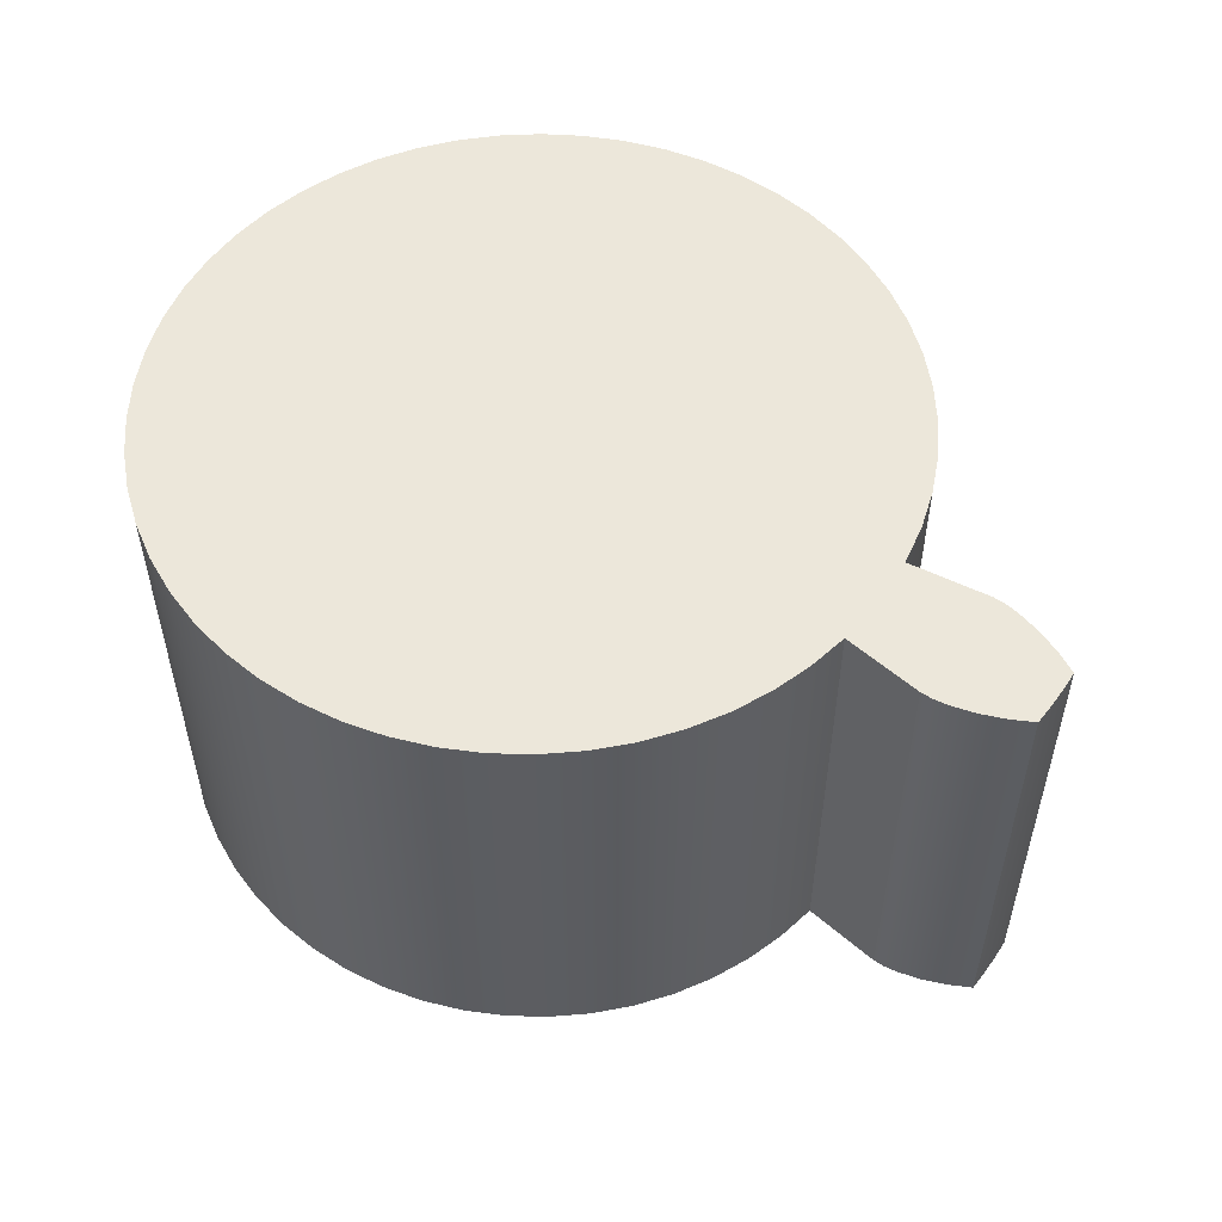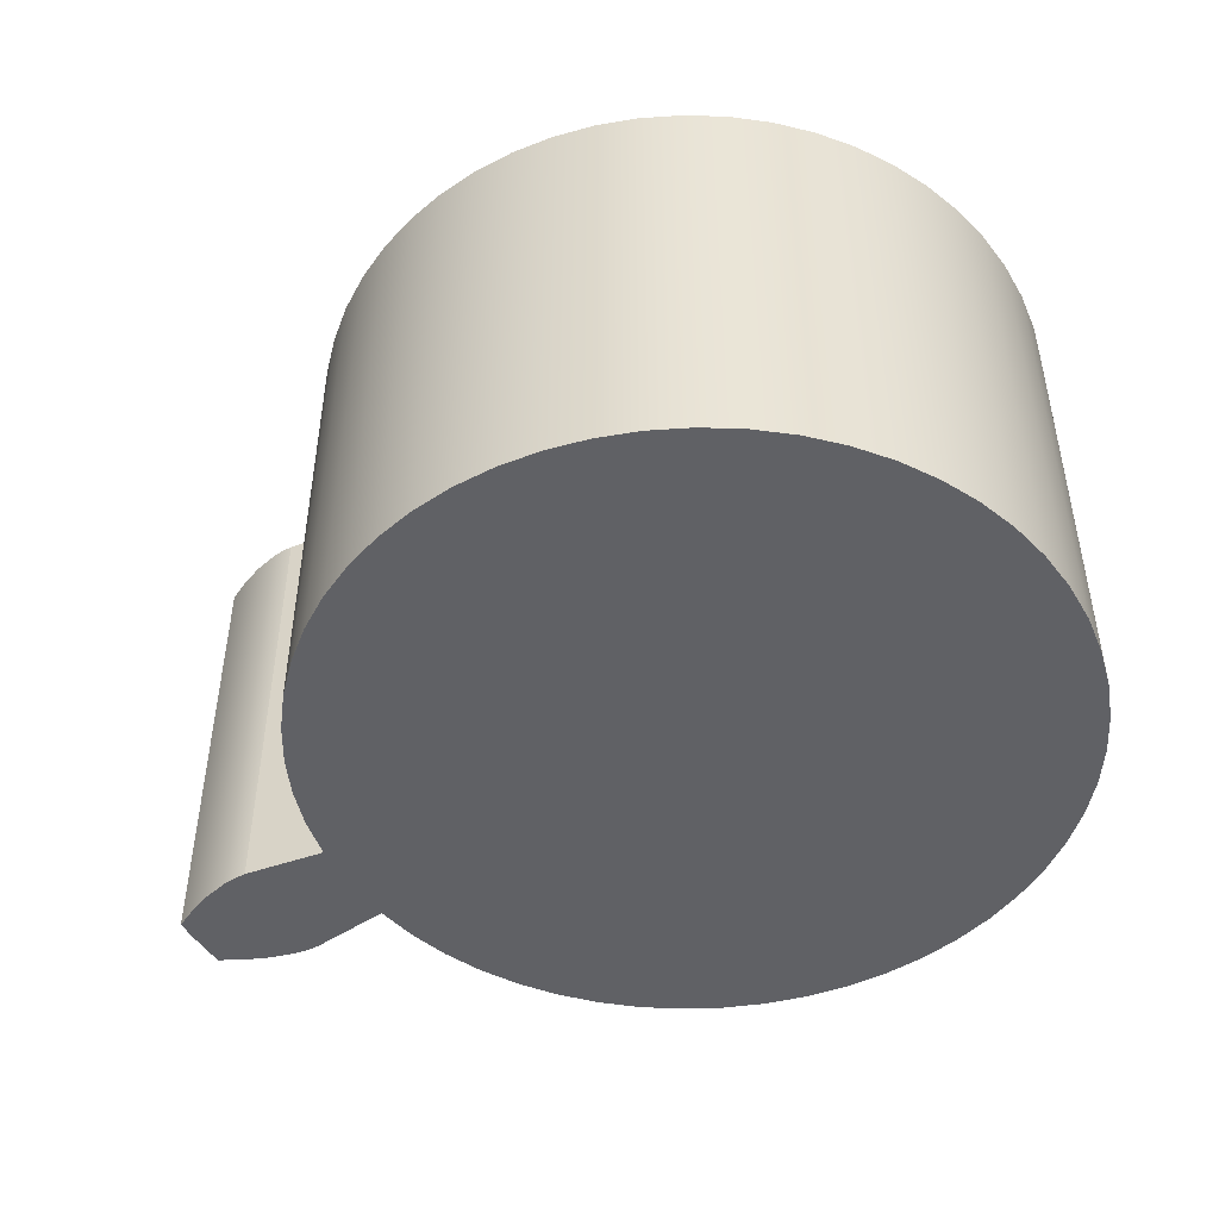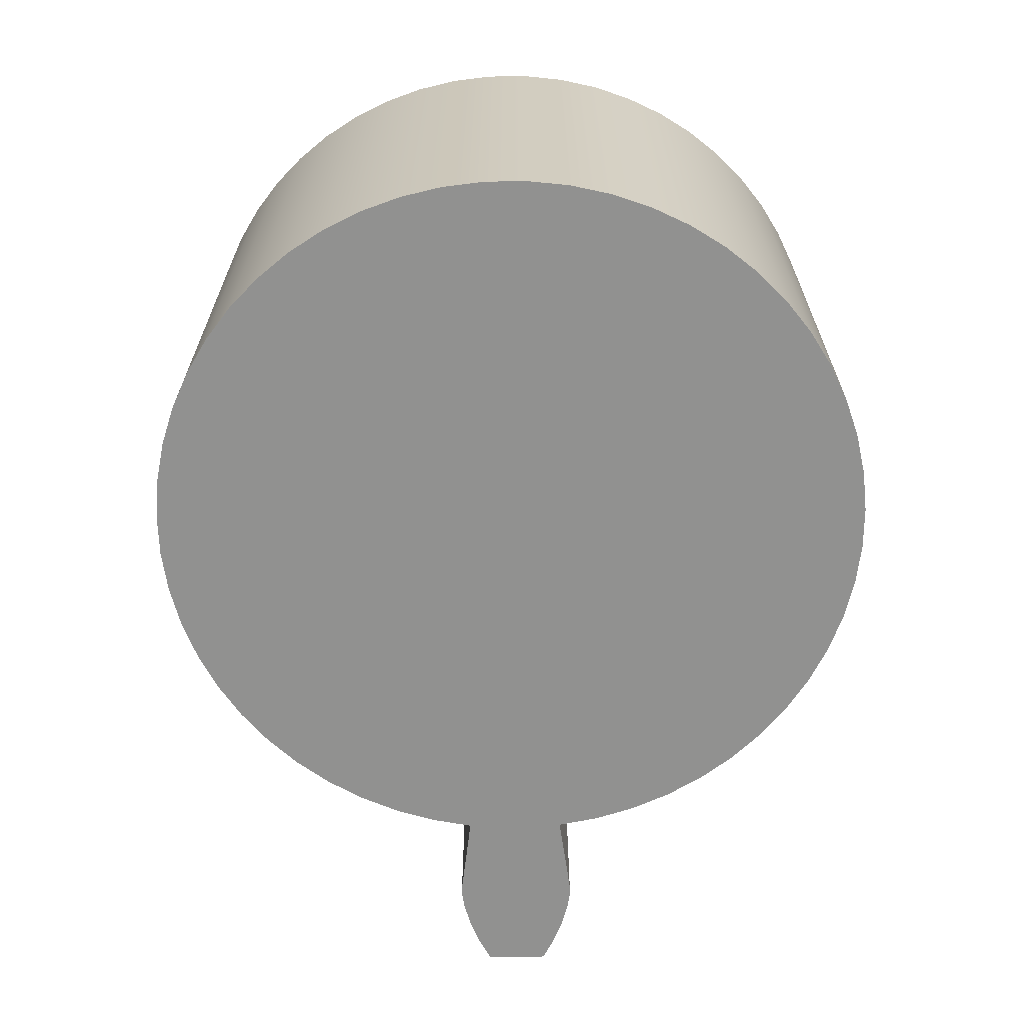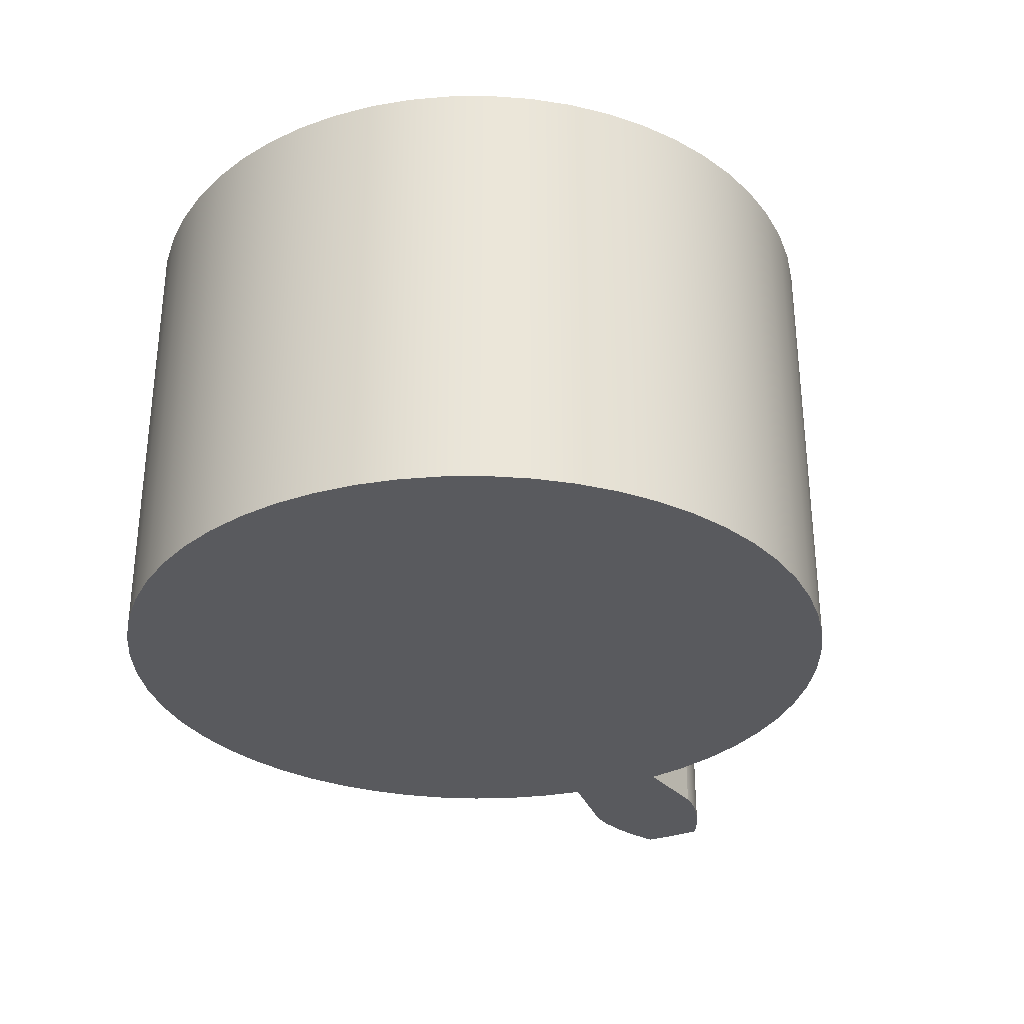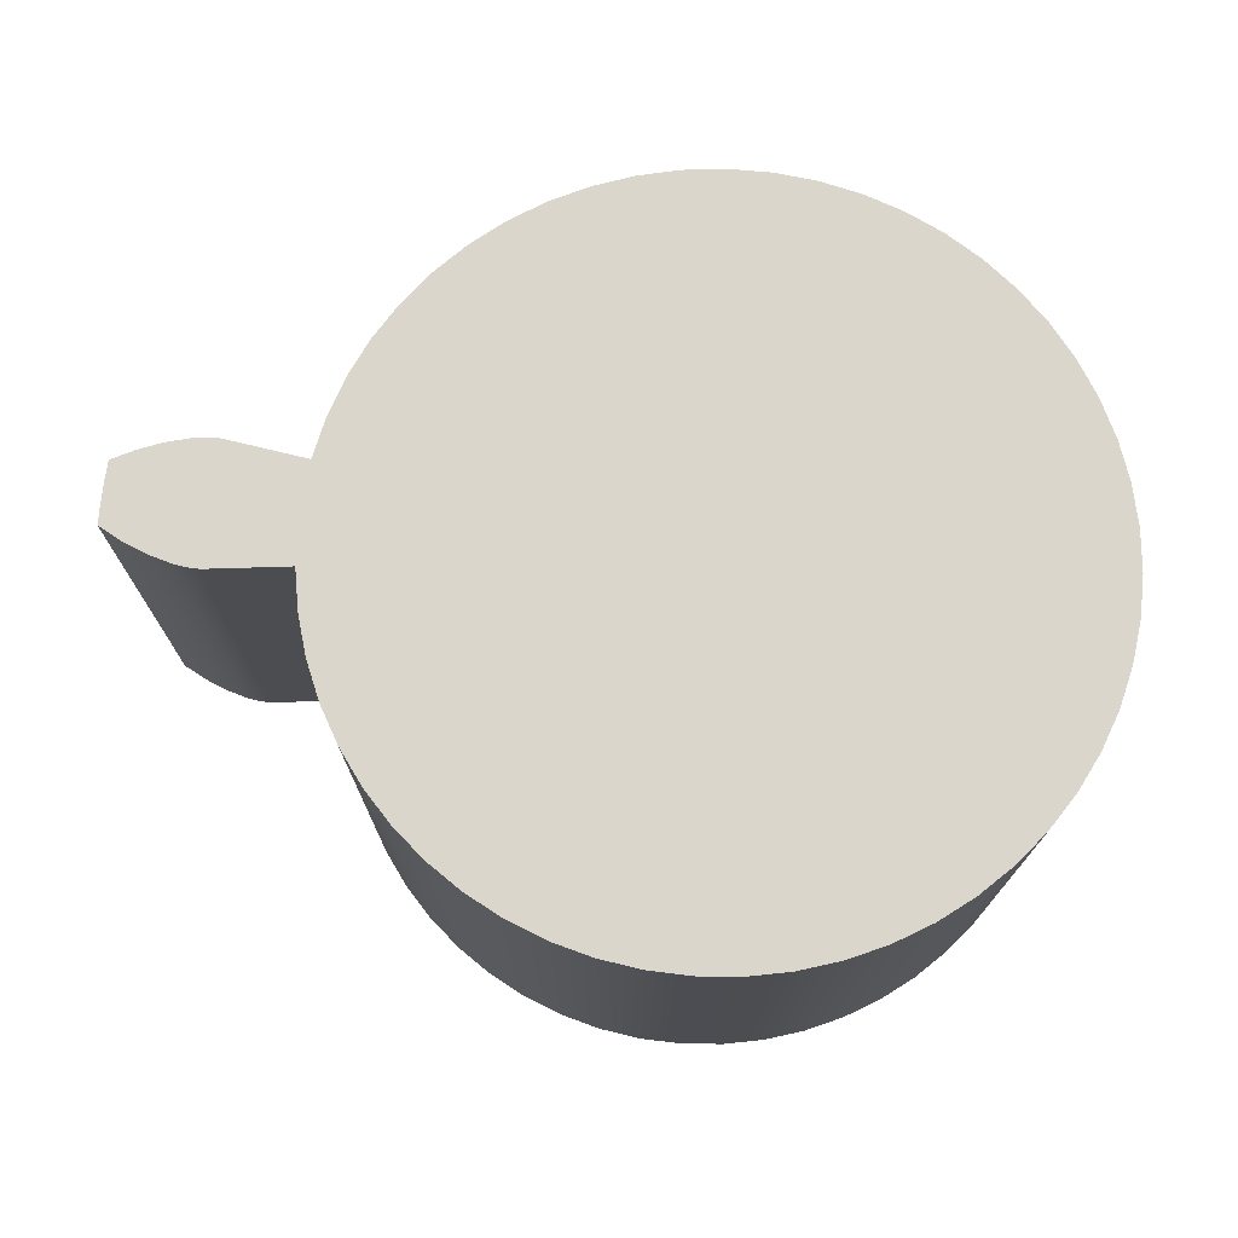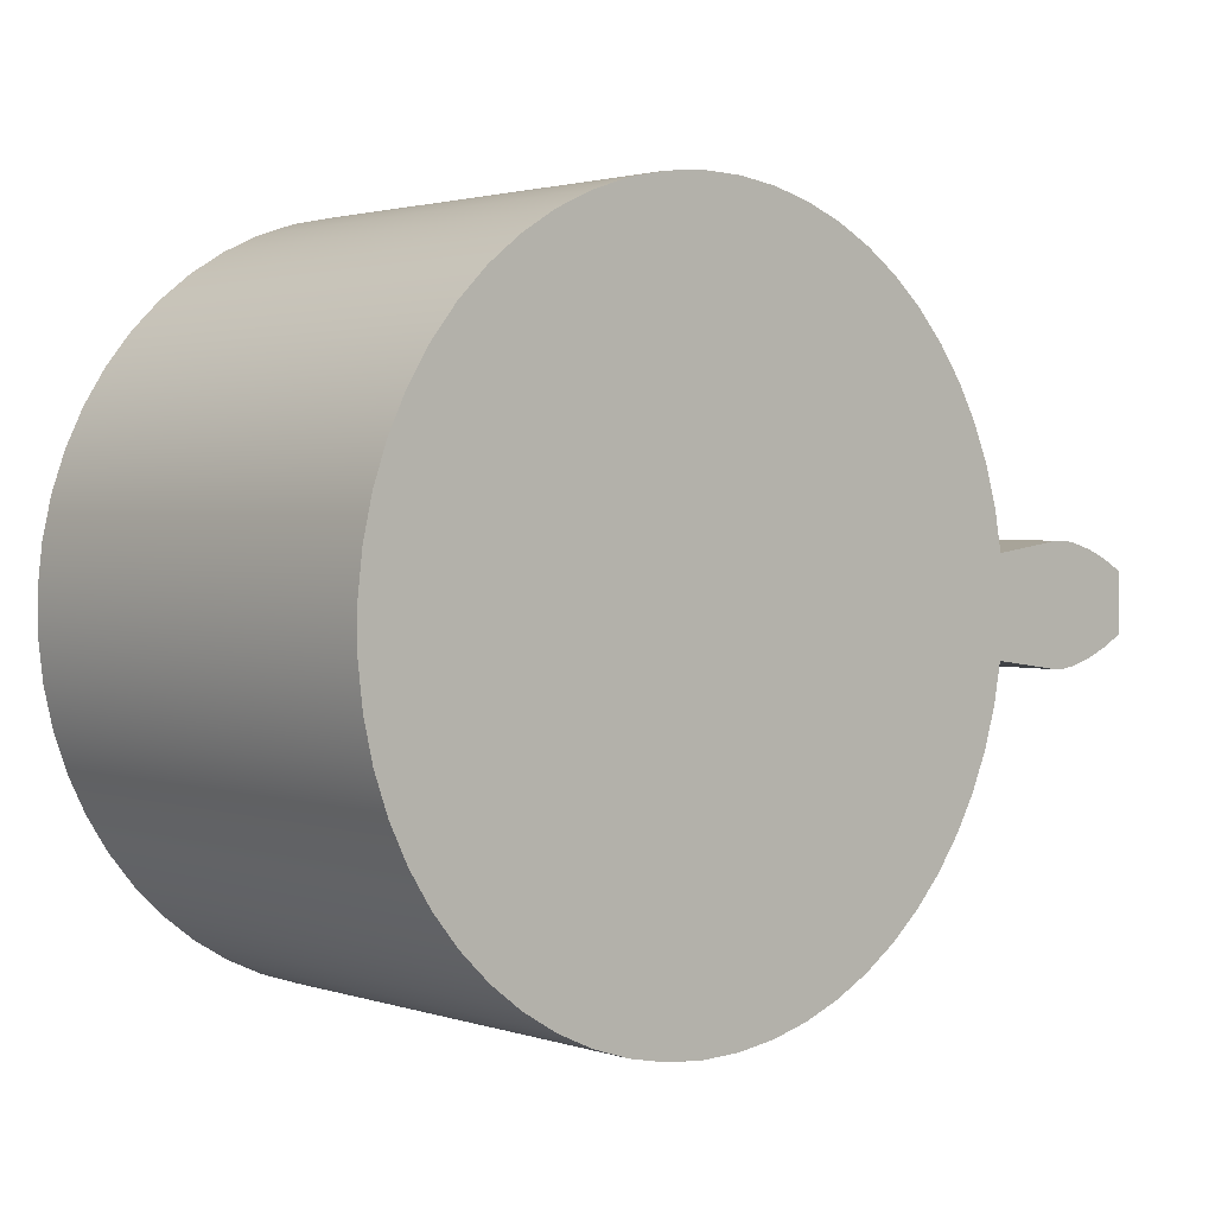
<metadata>
{"format":"obj","ext":"obj","renderer":"f3d","projection":"perspective","resolution":1024,"background":"white","views":[{"elev":53.6,"azim":35.1,"up":"+Z"},{"elev":-47.3,"azim":-150.6,"up":"+Z"},{"elev":-65.9,"azim":-89.3,"up":"+Z"},{"elev":-31.3,"azim":-63.4,"up":"+Z"},{"elev":73.7,"azim":-174.0,"up":"+Z"},{"elev":2.0,"azim":-41.8,"up":"+Y"}]}
</metadata>
<code>
v 0.3922 -0.05335 0
v 0.4796 -0.06523 0
v 0.4796 -0.06523 0.5
v 0.3922 -0.05335 0.5
v 0.4796 0.06523 0
v 0.3922 0.05335 0
v 0.3922 0.05335 0.5
v 0.4796 0.06523 0.5
v 0.5824 0.03278 0
v 0.5583 0.04545 0
v 0.533 0.05573 0
v 0.5067 0.06292 0
v 0.4932 0.06498 0
v 0.4796 0.06523 0
v 0.4796 0.06523 0.5
v 0.4932 0.06498 0.5
v 0.5067 0.06292 0.5
v 0.533 0.05573 0.5
v 0.5583 0.04545 0.5
v 0.5824 0.03278 0.5
v 0.5824 -0.03278 0
v 0.5832 -0.01093 0
v 0.5832 0.01093 0
v 0.5824 0.03278 0
v 0.5824 0.03278 0.5
v 0.5832 0.01093 0.5
v 0.5832 -0.01093 0.5
v 0.5824 -0.03278 0.5
v 0.4796 -0.06523 0
v 0.4932 -0.06498 0
v 0.5067 -0.06292 0
v 0.533 -0.05573 0
v 0.5583 -0.04545 0
v 0.5824 -0.03278 0
v 0.5824 -0.03278 0.5
v 0.5583 -0.04545 0.5
v 0.533 -0.05573 0.5
v 0.5067 -0.06292 0.5
v 0.4932 -0.06498 0.5
v 0.4796 -0.06523 0.5
v 0.3922 0.05335 0.5
v 0.3922 0.05335 0
v 0.3837 0.09741 0
v 0.3702 0.1402 0
v 0.3519 0.1812 0
v 0.3291 0.2199 0
v 0.3021 0.2557 0
v 0.2712 0.2883 0
v 0.2369 0.3172 0
v 0.1994 0.3419 0
v 0.1594 0.3623 0
v 0.1174 0.378 0
v 0.07385 0.3889 0
v 0.02935 0.3947 0
v -0.01553 0.3955 0
v -0.0602 0.3912 0
v -0.1041 0.3819 0
v -0.1467 0.3677 0
v -0.1873 0.3487 0
v -0.2256 0.3252 0
v -0.261 0.2976 0
v -0.293 0.2662 0
v -0.3212 0.2313 0
v -0.3454 0.1934 0
v -0.365 0.1531 0
v -0.38 0.1108 0
v -0.3901 0.06704 0
v -0.3952 0.02244 0
v -0.3952 -0.02244 0
v -0.3901 -0.06704 0
v -0.38 -0.1108 0
v -0.365 -0.1531 0
v -0.3454 -0.1934 0
v -0.3212 -0.2313 0
v -0.293 -0.2662 0
v -0.261 -0.2976 0
v -0.2256 -0.3252 0
v -0.1873 -0.3487 0
v -0.1467 -0.3677 0
v -0.1041 -0.3819 0
v -0.0602 -0.3912 0
v -0.01553 -0.3955 0
v 0.02935 -0.3947 0
v 0.07385 -0.3889 0
v 0.1174 -0.378 0
v 0.1594 -0.3623 0
v 0.1994 -0.3419 0
v 0.2369 -0.3172 0
v 0.2712 -0.2883 0
v 0.3021 -0.2557 0
v 0.3291 -0.2199 0
v 0.3519 -0.1812 0
v 0.3702 -0.1402 0
v 0.3837 -0.09741 0
v 0.3922 -0.05335 0
v 0.3922 -0.05335 0.5
v 0.3837 -0.09741 0.5
v 0.3702 -0.1402 0.5
v 0.3519 -0.1812 0.5
v 0.3291 -0.2199 0.5
v 0.3021 -0.2557 0.5
v 0.2712 -0.2883 0.5
v 0.2369 -0.3172 0.5
v 0.1994 -0.3419 0.5
v 0.1594 -0.3623 0.5
v 0.1174 -0.378 0.5
v 0.07385 -0.3889 0.5
v 0.02935 -0.3947 0.5
v -0.01553 -0.3955 0.5
v -0.0602 -0.3912 0.5
v -0.1041 -0.3819 0.5
v -0.1467 -0.3677 0.5
v -0.1873 -0.3487 0.5
v -0.2256 -0.3252 0.5
v -0.261 -0.2976 0.5
v -0.293 -0.2662 0.5
v -0.3212 -0.2313 0.5
v -0.3454 -0.1934 0.5
v -0.365 -0.1531 0.5
v -0.38 -0.1108 0.5
v -0.3901 -0.06704 0.5
v -0.3952 -0.02244 0.5
v -0.3952 0.02244 0.5
v -0.3901 0.06704 0.5
v -0.38 0.1108 0.5
v -0.365 0.1531 0.5
v -0.3454 0.1934 0.5
v -0.3212 0.2313 0.5
v -0.293 0.2662 0.5
v -0.261 0.2976 0.5
v -0.2256 0.3252 0.5
v -0.1873 0.3487 0.5
v -0.1467 0.3677 0.5
v -0.1041 0.3819 0.5
v -0.0602 0.3912 0.5
v -0.01553 0.3955 0.5
v 0.02935 0.3947 0.5
v 0.07385 0.3889 0.5
v 0.1174 0.378 0.5
v 0.1594 0.3623 0.5
v 0.1994 0.3419 0.5
v 0.2369 0.3172 0.5
v 0.2712 0.2883 0.5
v 0.3021 0.2557 0.5
v 0.3291 0.2199 0.5
v 0.3519 0.1812 0.5
v 0.3702 0.1402 0.5
v 0.3837 0.09741 0.5
v 0.3922 0.05335 0.5
v 0.3837 0.09741 0.5
v 0.3702 0.1402 0.5
v 0.3519 0.1812 0.5
v 0.3291 0.2199 0.5
v 0.3021 0.2557 0.5
v 0.2712 0.2883 0.5
v 0.2369 0.3172 0.5
v 0.1994 0.3419 0.5
v 0.1594 0.3623 0.5
v 0.1174 0.378 0.5
v 0.07385 0.3889 0.5
v 0.02935 0.3947 0.5
v -0.01553 0.3955 0.5
v -0.0602 0.3912 0.5
v -0.1041 0.3819 0.5
v -0.1467 0.3677 0.5
v -0.1873 0.3487 0.5
v -0.2256 0.3252 0.5
v -0.261 0.2976 0.5
v -0.293 0.2662 0.5
v -0.3212 0.2313 0.5
v -0.3454 0.1934 0.5
v -0.365 0.1531 0.5
v -0.38 0.1108 0.5
v -0.3901 0.06704 0.5
v -0.3952 0.02244 0.5
v -0.3952 -0.02244 0.5
v -0.3901 -0.06704 0.5
v -0.38 -0.1108 0.5
v -0.365 -0.1531 0.5
v -0.3454 -0.1934 0.5
v -0.3212 -0.2313 0.5
v -0.293 -0.2662 0.5
v -0.261 -0.2976 0.5
v -0.2256 -0.3252 0.5
v -0.1873 -0.3487 0.5
v -0.1467 -0.3677 0.5
v -0.1041 -0.3819 0.5
v -0.0602 -0.3912 0.5
v -0.01553 -0.3955 0.5
v 0.02935 -0.3947 0.5
v 0.07385 -0.3889 0.5
v 0.1174 -0.378 0.5
v 0.1594 -0.3623 0.5
v 0.1994 -0.3419 0.5
v 0.2369 -0.3172 0.5
v 0.2712 -0.2883 0.5
v 0.3021 -0.2557 0.5
v 0.3291 -0.2199 0.5
v 0.3519 -0.1812 0.5
v 0.3702 -0.1402 0.5
v 0.3837 -0.09741 0.5
v 0.3922 -0.05335 0.5
v 0.4796 -0.06523 0.5
v 0.4932 -0.06498 0.5
v 0.5067 -0.06292 0.5
v 0.533 -0.05573 0.5
v 0.5583 -0.04545 0.5
v 0.5824 -0.03278 0.5
v 0.5832 -0.01093 0.5
v 0.5832 0.01093 0.5
v 0.5824 0.03278 0.5
v 0.5583 0.04545 0.5
v 0.533 0.05573 0.5
v 0.5067 0.06292 0.5
v 0.4932 0.06498 0.5
v 0.4796 0.06523 0.5
v 0.3922 -0.05335 0
v 0.3837 -0.09741 0
v 0.3702 -0.1402 0
v 0.3519 -0.1812 0
v 0.3291 -0.2199 0
v 0.3021 -0.2557 0
v 0.2712 -0.2883 0
v 0.2369 -0.3172 0
v 0.1994 -0.3419 0
v 0.1594 -0.3623 0
v 0.1174 -0.378 0
v 0.07385 -0.3889 0
v 0.02935 -0.3947 0
v -0.01553 -0.3955 0
v -0.0602 -0.3912 0
v -0.1041 -0.3819 0
v -0.1467 -0.3677 0
v -0.1873 -0.3487 0
v -0.2256 -0.3252 0
v -0.261 -0.2976 0
v -0.293 -0.2662 0
v -0.3212 -0.2313 0
v -0.3454 -0.1934 0
v -0.365 -0.1531 0
v -0.38 -0.1108 0
v -0.3901 -0.06704 0
v -0.3952 -0.02244 0
v -0.3952 0.02244 0
v -0.3901 0.06704 0
v -0.38 0.1108 0
v -0.365 0.1531 0
v -0.3454 0.1934 0
v -0.3212 0.2313 0
v -0.293 0.2662 0
v -0.261 0.2976 0
v -0.2256 0.3252 0
v -0.1873 0.3487 0
v -0.1467 0.3677 0
v -0.1041 0.3819 0
v -0.0602 0.3912 0
v -0.01553 0.3955 0
v 0.02935 0.3947 0
v 0.07385 0.3889 0
v 0.1174 0.378 0
v 0.1594 0.3623 0
v 0.1994 0.3419 0
v 0.2369 0.3172 0
v 0.2712 0.2883 0
v 0.3021 0.2557 0
v 0.3291 0.2199 0
v 0.3519 0.1812 0
v 0.3702 0.1402 0
v 0.3837 0.09741 0
v 0.3922 0.05335 0
v 0.4796 0.06523 0
v 0.4932 0.06498 0
v 0.5067 0.06292 0
v 0.533 0.05573 0
v 0.5583 0.04545 0
v 0.5824 0.03278 0
v 0.5832 0.01093 0
v 0.5832 -0.01093 0
v 0.5824 -0.03278 0
v 0.5583 -0.04545 0
v 0.533 -0.05573 0
v 0.5067 -0.06292 0
v 0.4932 -0.06498 0
v 0.4796 -0.06523 0
g a76e1e76-e30b-11ea-9025-54bf646e7e1f
f 1 2 4
f 4 2 3
g a77d3948-e30b-11ea-9455-54bf646e7e1f
f 5 6 8
f 8 6 7
g a781a5f6-e30b-11ea-a93a-54bf646e7e1f
f 9 10 20
f 20 10 19
f 19 10 11
f 19 11 18
f 18 11 12
f 18 12 17
f 17 12 13
f 17 13 16
f 16 13 14
f 16 14 15
g a785c478-e30b-11ea-ac7d-54bf646e7e1f
f 28 21 27
f 27 21 22
f 27 22 23
f 24 25 23
f 23 25 26
f 23 26 27
g a789bbf4-e30b-11ea-b387-54bf646e7e1f
f 29 30 40
f 40 30 39
f 39 30 31
f 39 31 38
f 38 31 32
f 38 32 37
f 37 32 33
f 37 33 36
f 36 33 34
f 36 34 35
g a712bad4-e30b-11ea-9225-54bf646e7e1f
f 41 42 148
f 148 42 43
f 148 43 44
f 148 44 147
f 147 44 45
f 147 45 146
f 146 45 46
f 146 46 145
f 145 46 47
f 145 47 144
f 144 47 48
f 144 48 143
f 143 48 49
f 143 49 142
f 142 49 50
f 142 50 141
f 141 50 51
f 141 51 140
f 140 51 52
f 140 52 139
f 139 52 53
f 139 53 138
f 138 53 54
f 138 54 137
f 137 54 55
f 137 55 136
f 136 55 56
f 136 56 135
f 135 56 57
f 135 57 134
f 134 57 58
f 134 58 133
f 133 58 59
f 133 59 132
f 132 59 60
f 132 60 131
f 131 60 61
f 131 61 130
f 130 61 62
f 130 62 129
f 129 62 63
f 129 63 128
f 128 63 64
f 128 64 127
f 127 64 65
f 127 65 126
f 126 65 66
f 126 66 125
f 125 66 67
f 125 67 124
f 124 67 68
f 124 68 123
f 123 68 69
f 123 69 122
f 122 69 70
f 122 70 121
f 121 70 71
f 121 71 120
f 120 71 72
f 120 72 119
f 119 72 73
f 119 73 118
f 118 73 74
f 118 74 117
f 117 74 75
f 117 75 116
f 116 75 76
f 116 76 115
f 115 76 77
f 115 77 114
f 114 77 78
f 114 78 113
f 113 78 79
f 113 79 112
f 112 79 80
f 112 80 111
f 111 80 81
f 111 81 110
f 110 81 82
f 110 82 109
f 109 82 83
f 109 83 108
f 108 83 84
f 108 84 107
f 107 84 85
f 107 85 106
f 106 85 86
f 106 86 105
f 105 86 87
f 105 87 104
f 104 87 88
f 104 88 103
f 103 88 89
f 103 89 102
f 102 89 90
f 102 90 101
f 101 90 91
f 101 91 100
f 100 91 92
f 100 92 99
f 99 92 93
f 99 93 98
f 98 93 94
f 98 94 97
f 97 94 96
f 96 94 95
g a71579d2-e30b-11ea-b033-54bf646e7e1f
f 150 151 149
f 149 151 152
f 149 152 153
f 153 154 149
f 149 154 155
f 149 155 156
f 156 157 149
f 149 157 158
f 149 158 159
f 159 160 149
f 149 160 161
f 149 161 162
f 162 163 149
f 149 163 164
f 149 164 165
f 165 166 149
f 149 166 167
f 149 167 168
f 168 169 149
f 149 169 170
f 149 170 171
f 171 172 149
f 149 172 173
f 149 173 174
f 174 175 149
f 149 175 176
f 149 176 177
f 177 178 149
f 149 178 179
f 149 179 180
f 180 181 149
f 149 181 182
f 149 182 183
f 183 184 149
f 149 184 185
f 149 185 186
f 186 187 149
f 149 187 188
f 149 188 202
f 202 188 201
f 201 188 200
f 200 188 199
f 199 188 198
f 198 188 197
f 197 188 196
f 196 188 195
f 195 188 194
f 194 188 193
f 193 188 192
f 192 188 191
f 191 188 190
f 190 188 189
f 203 206 202
f 202 206 207
f 202 207 149
f 149 207 212
f 149 212 213
f 204 205 203
f 203 205 206
f 208 209 207
f 207 209 212
f 209 210 212
f 212 210 211
f 149 213 216
f 216 213 214
f 216 214 215
g a71811b4-e30b-11ea-99cb-54bf646e7e1f
f 218 231 217
f 217 231 270
f 217 270 280
f 280 270 275
f 280 275 278
f 278 275 277
f 277 275 276
f 218 219 231
f 231 219 220
f 231 220 221
f 221 222 231
f 231 222 223
f 231 223 224
f 224 225 231
f 231 225 226
f 231 226 227
f 227 228 231
f 231 228 229
f 231 229 230
f 231 232 270
f 270 232 233
f 270 233 234
f 234 235 270
f 270 235 236
f 270 236 237
f 237 238 270
f 270 238 239
f 270 239 240
f 240 241 270
f 270 241 242
f 270 242 243
f 243 244 270
f 270 244 245
f 270 245 246
f 246 247 270
f 270 247 248
f 270 248 249
f 249 250 270
f 270 250 251
f 270 251 252
f 252 253 270
f 270 253 254
f 270 254 255
f 255 256 270
f 270 256 257
f 270 257 258
f 258 259 270
f 270 259 260
f 270 260 261
f 261 262 270
f 270 262 263
f 270 263 264
f 264 265 270
f 270 265 266
f 270 266 267
f 267 268 270
f 270 268 269
f 275 270 274
f 274 270 271
f 274 271 273
f 273 271 272
f 278 279 280
f 280 281 217
f 217 281 284
f 284 281 282
f 284 282 283

</code>
